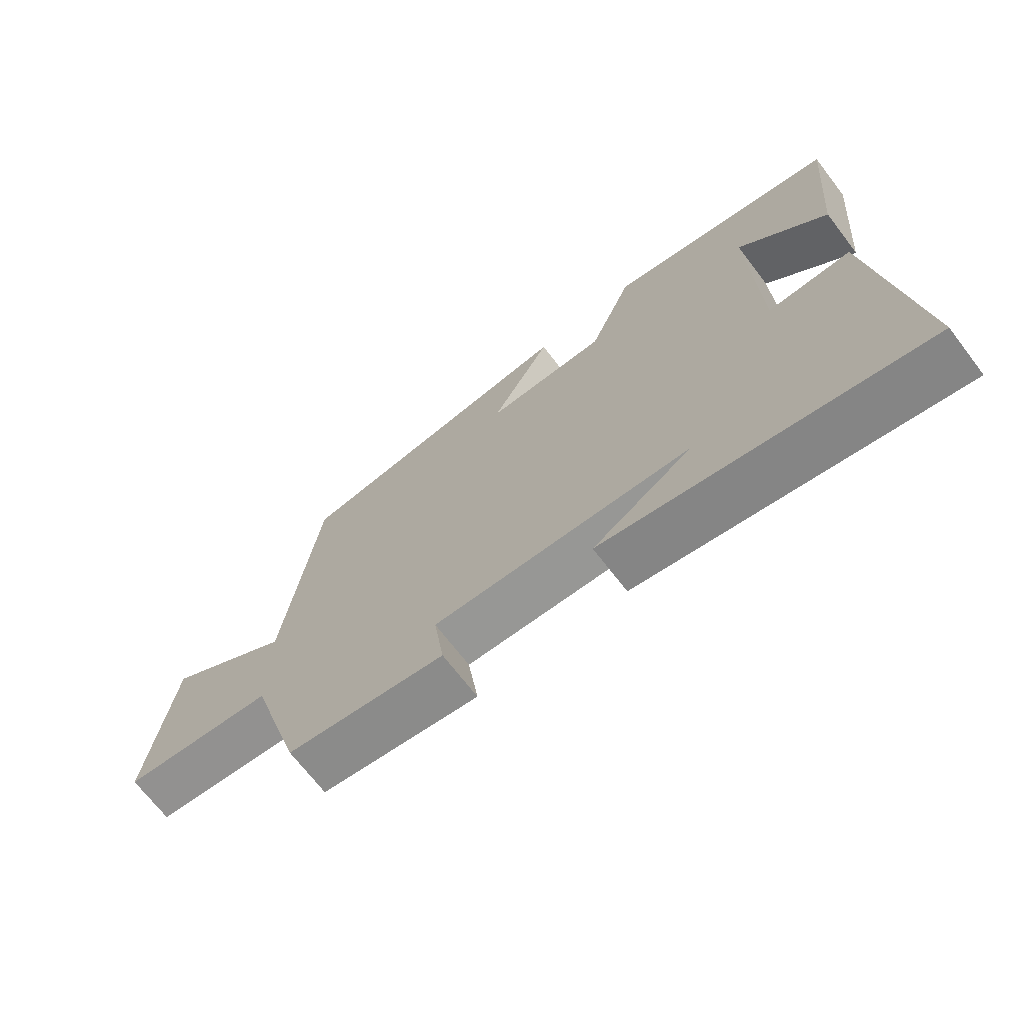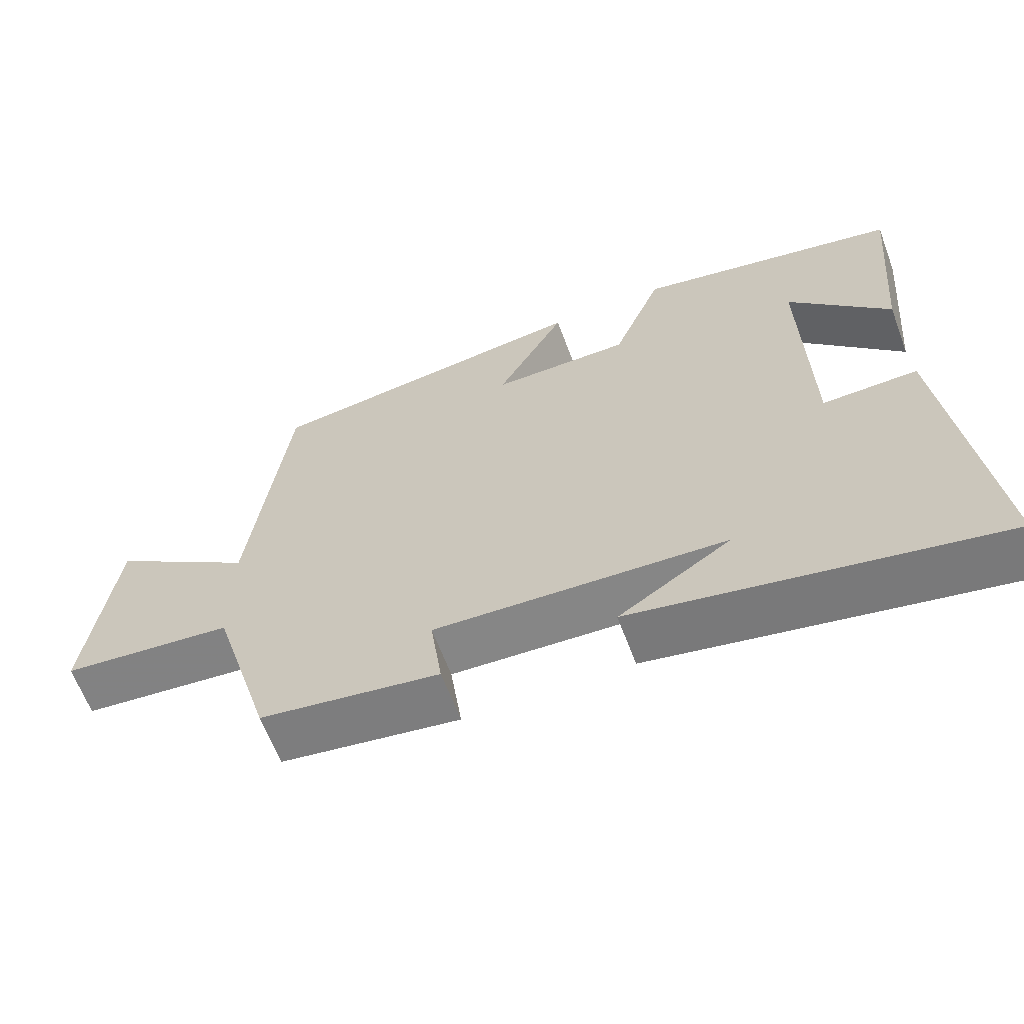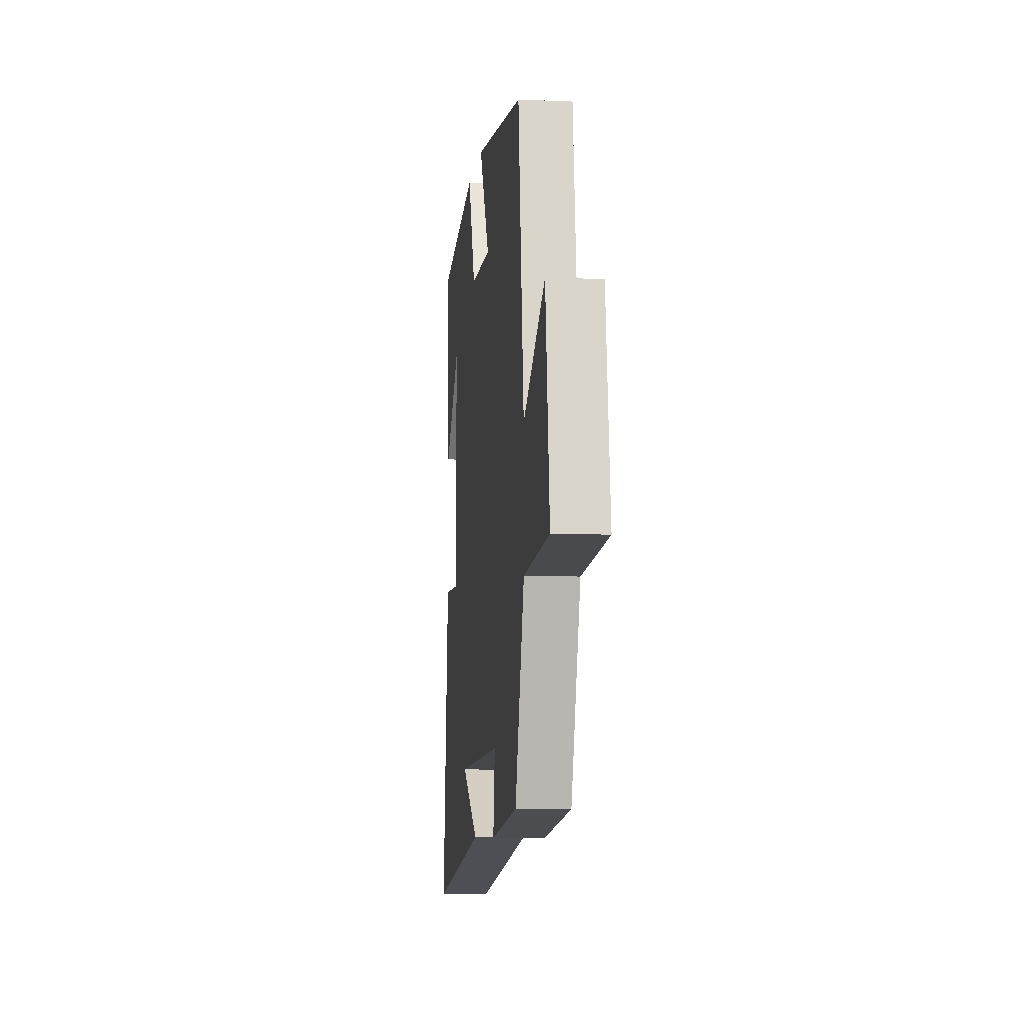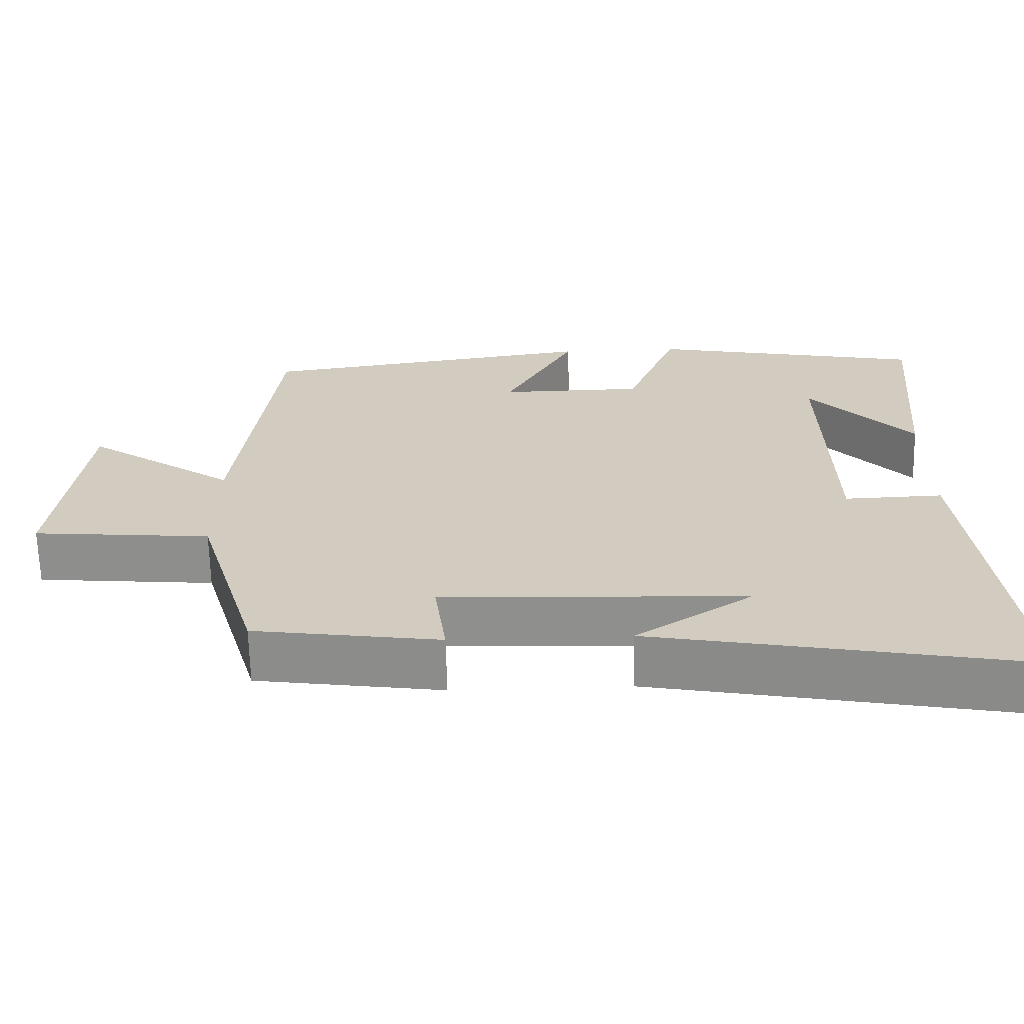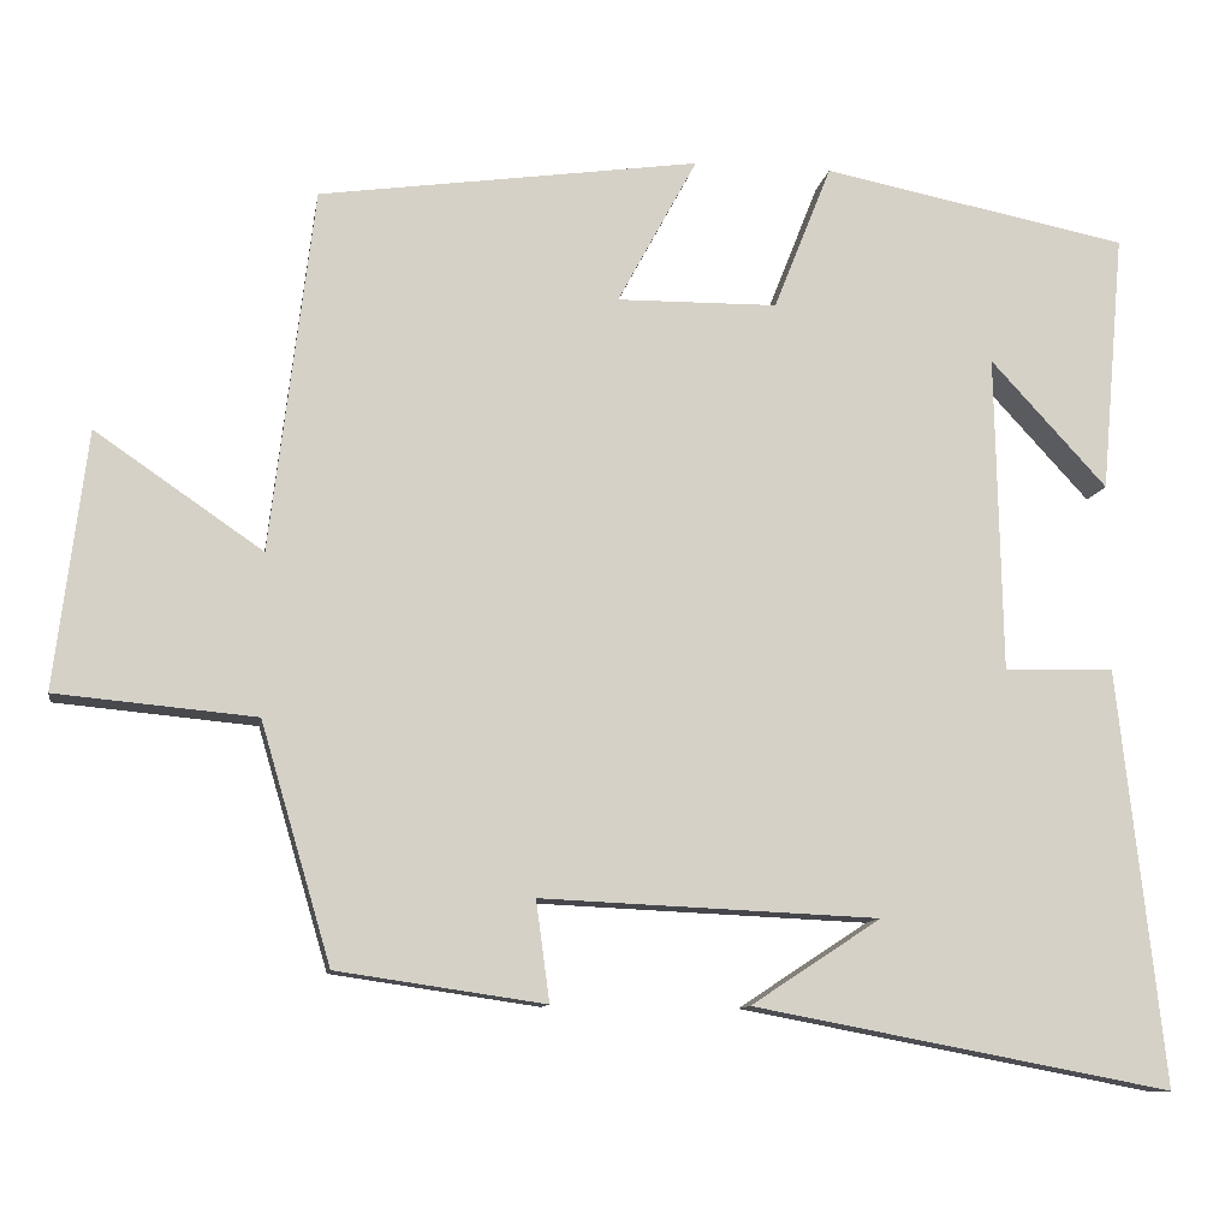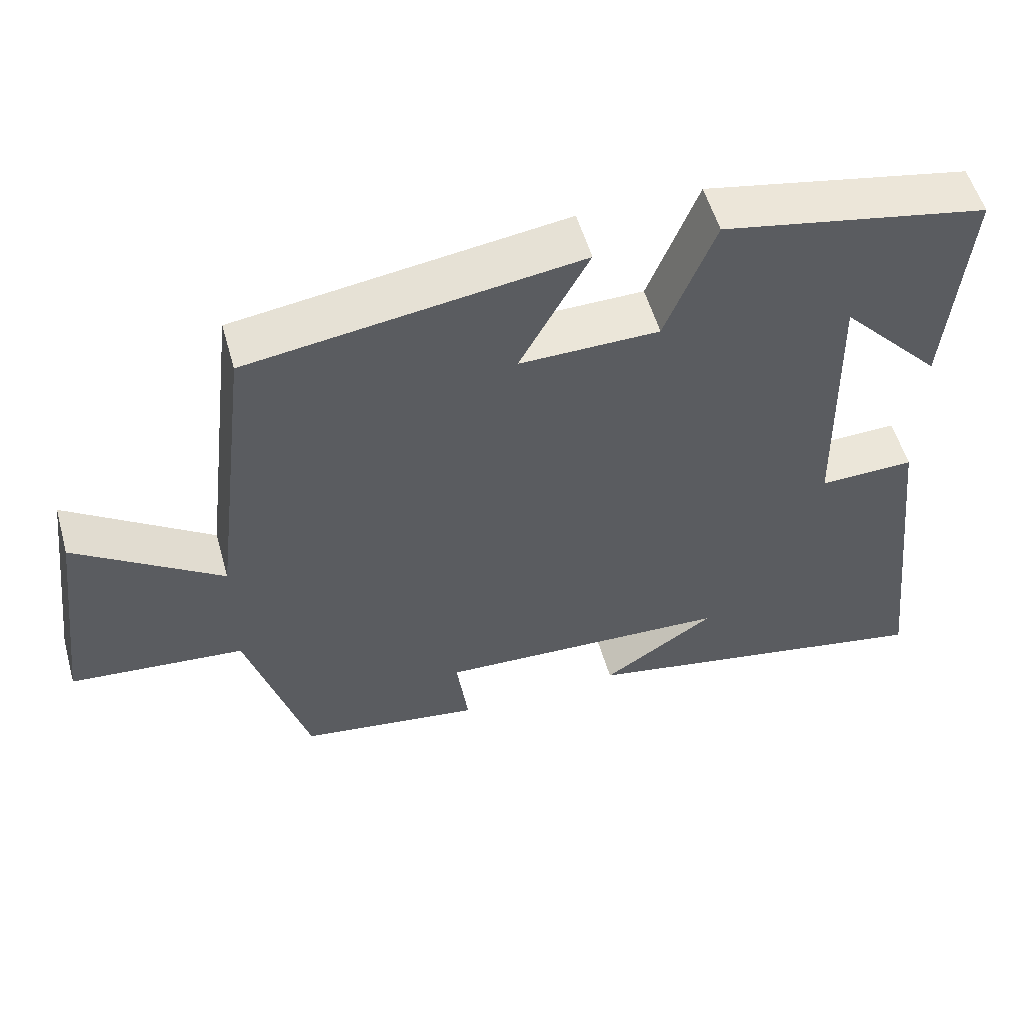
<metadata>
{"format":"obj","ext":"obj","renderer":"f3d","projection":"perspective","resolution":1024,"background":"white","views":[{"elev":-69.9,"azim":37.5,"up":"+Z"},{"elev":-63.3,"azim":20.4,"up":"+Z"},{"elev":-7.8,"azim":-96.9,"up":"+Z"},{"elev":-65.7,"azim":1.4,"up":"+Z"},{"elev":-10.5,"azim":-9.1,"up":"+Z"},{"elev":54.7,"azim":-15.8,"up":"+Z"}]}
</metadata>
<code>
v -0.417 0.07 -0.464
v -0.5 0.07 -0.182
v -0.736 0.07 -0.16
v -0.698 0.07 0.144
v -0.5 0.07 0.008
v -0.448 0.07 0.437
v 0.001 0.07 0.5
v -0.093 0.07 0.326
v 0.097 0.07 0.328
v 0.165 0.07 0.5
v 0.527 0.07 0.428
v 0.5 0.07 0.121
v 0.362 0.07 0.271
v 0.37 0.07 -0.105
v 0.5 0.07 -0.101
v 0.555 0.07 -0.594
v 0.059 0.07 -0.5
v 0.213 0.07 -0.399
v -0.187 0.07 -0.381
v -0.171 0.07 -0.5
v -0.417 0 -0.464
v -0.5 0 -0.182
v -0.736 0 -0.16
v -0.698 0 0.144
v -0.5 0 0.008
v -0.448 0 0.437
v 0.001 0 0.5
v -0.093 0 0.326
v 0.097 0 0.328
v 0.165 0 0.5
v 0.527 0 0.428
v 0.5 0 0.121
v 0.362 0 0.271
v 0.37 0 -0.105
v 0.5 0 -0.101
v 0.555 0 -0.594
v 0.059 0 -0.5
v 0.213 0 -0.399
v -0.187 0 -0.381
v -0.171 0 -0.5
f 19 20 1 2
f 18 19 2
f 16 17 18
f 14 15 16 18
f 13 14 18 2
f 10 11 12 13
f 9 10 13
f 8 9 13 2
f 7 8 2
f 6 7 2
f 5 6 2
f 2 3 4 5
f 22 21 40 39
f 22 39 38
f 38 37 36
f 38 36 35 34
f 22 38 34 33
f 33 32 31 30
f 33 30 29
f 22 33 29 28
f 22 28 27
f 22 27 26
f 22 26 25
f 25 24 23 22
f 1 21 22 2
f 2 22 23 3
f 3 23 24 4
f 4 24 25 5
f 5 25 26 6
f 6 26 27 7
f 7 27 28 8
f 8 28 29 9
f 9 29 30 10
f 10 30 31 11
f 11 31 32 12
f 12 32 33 13
f 13 33 34 14
f 14 34 35 15
f 15 35 36 16
f 16 36 37 17
f 17 37 38 18
f 18 38 39 19
f 19 39 40 20
f 20 40 21 1

</code>
